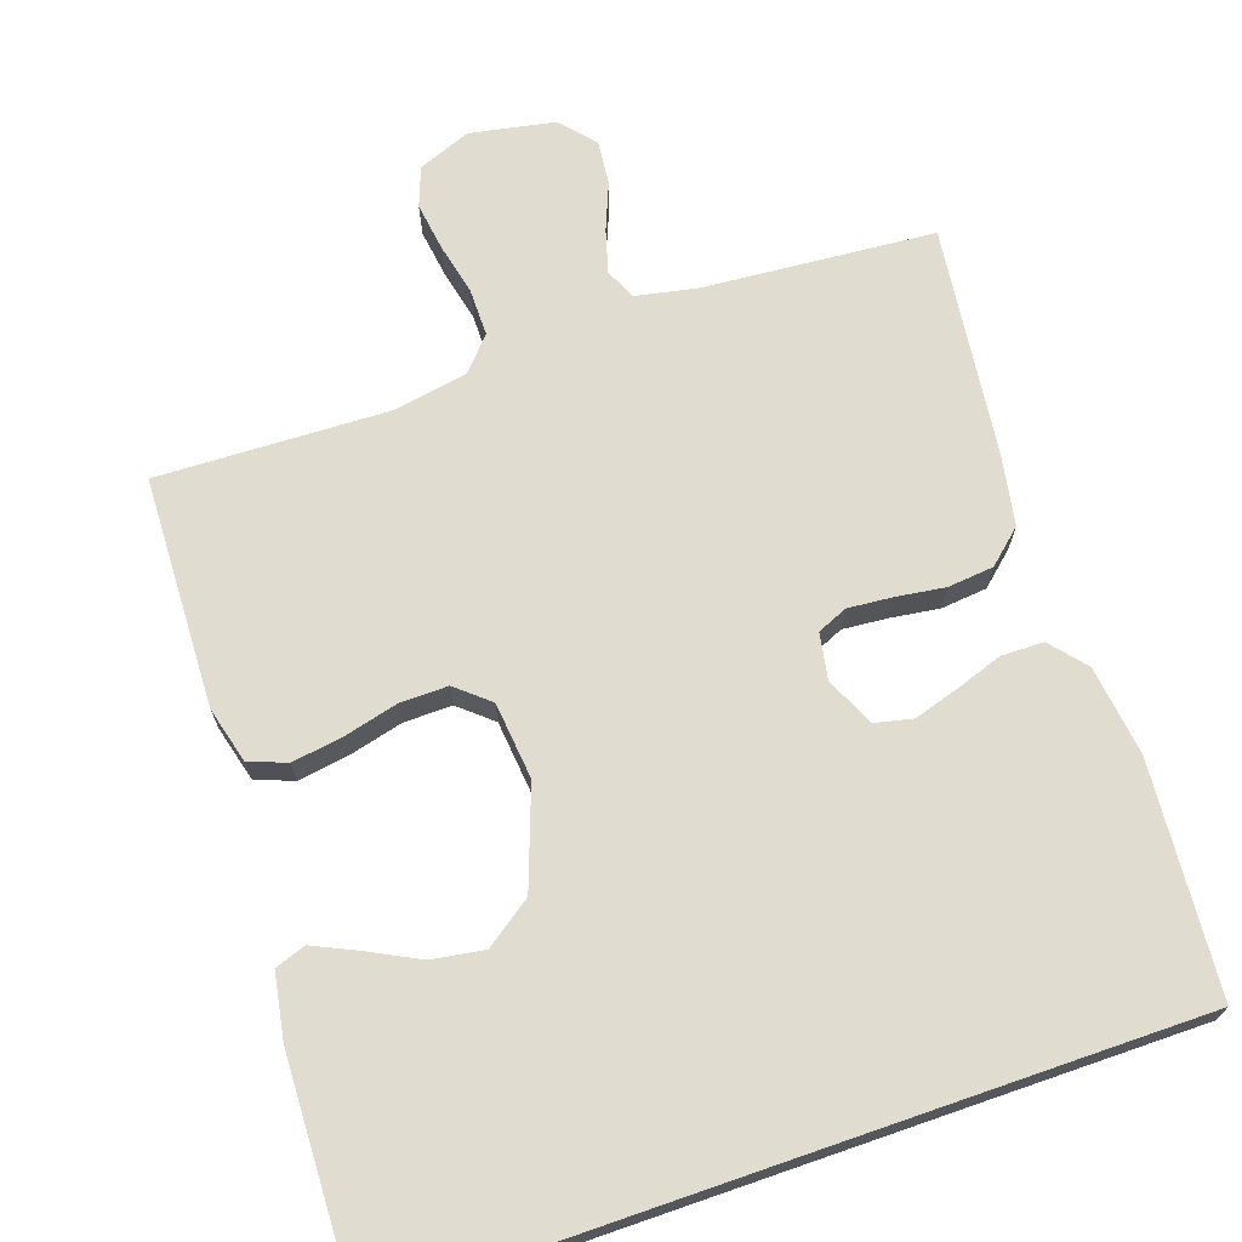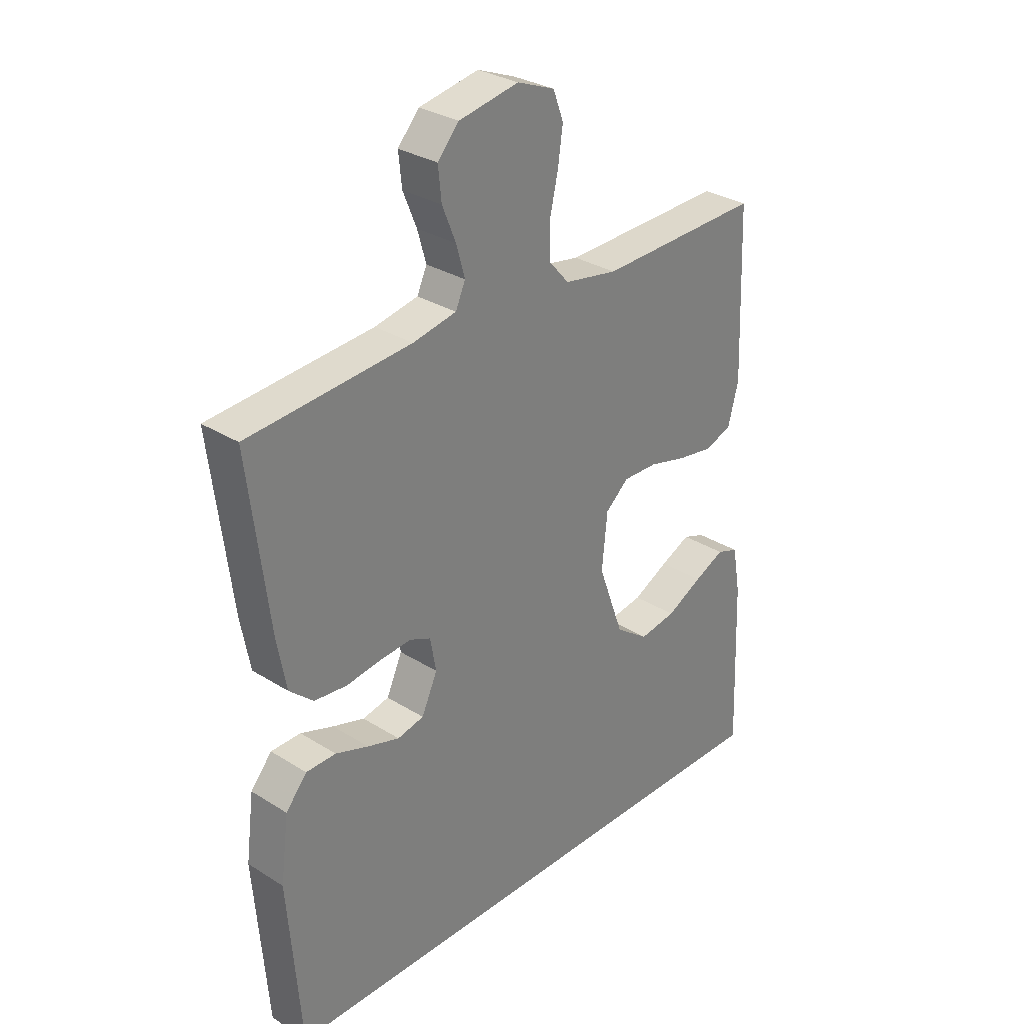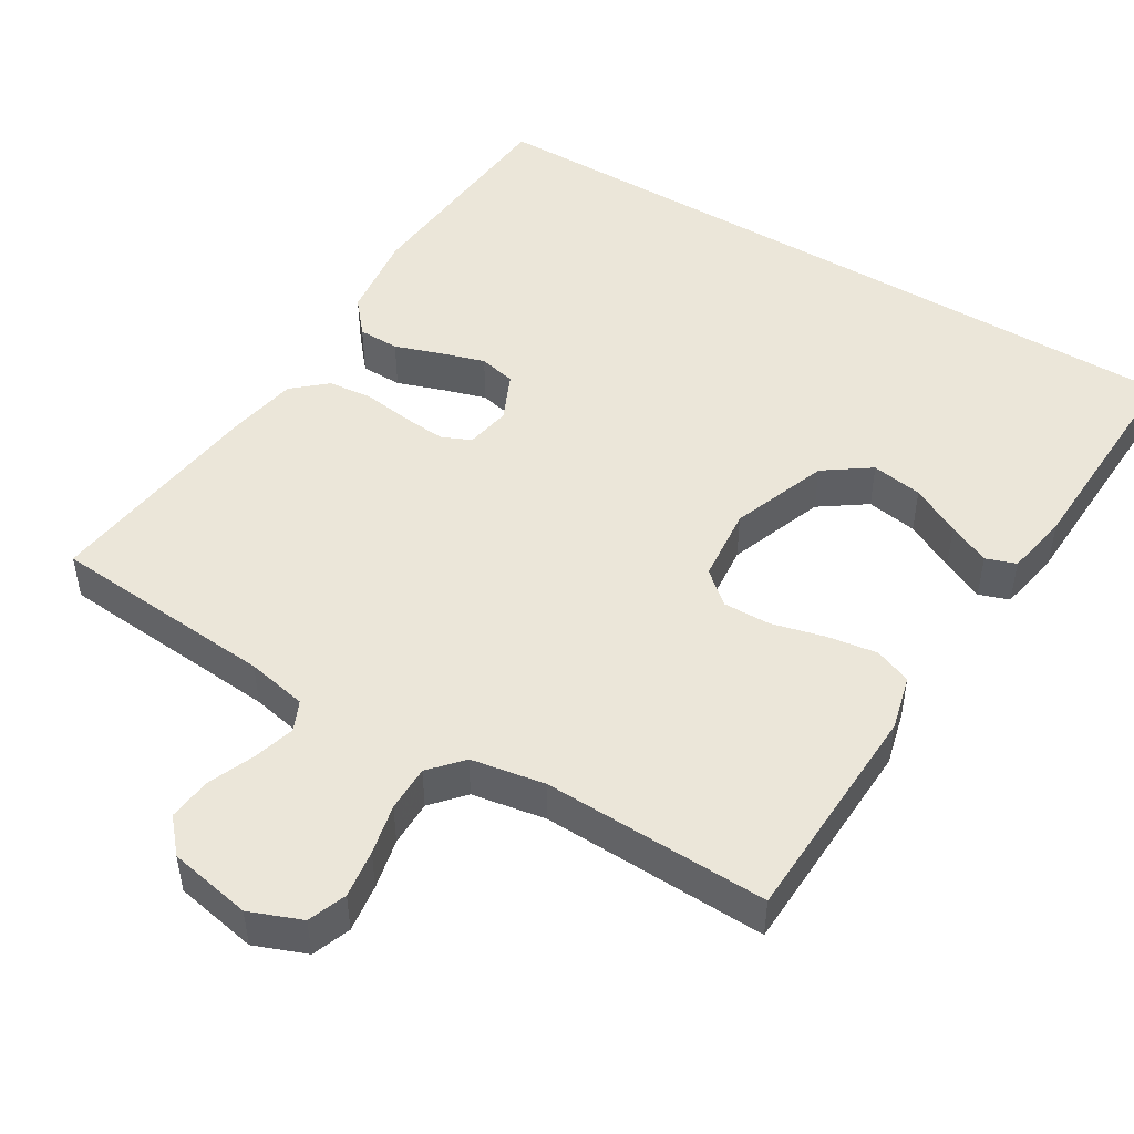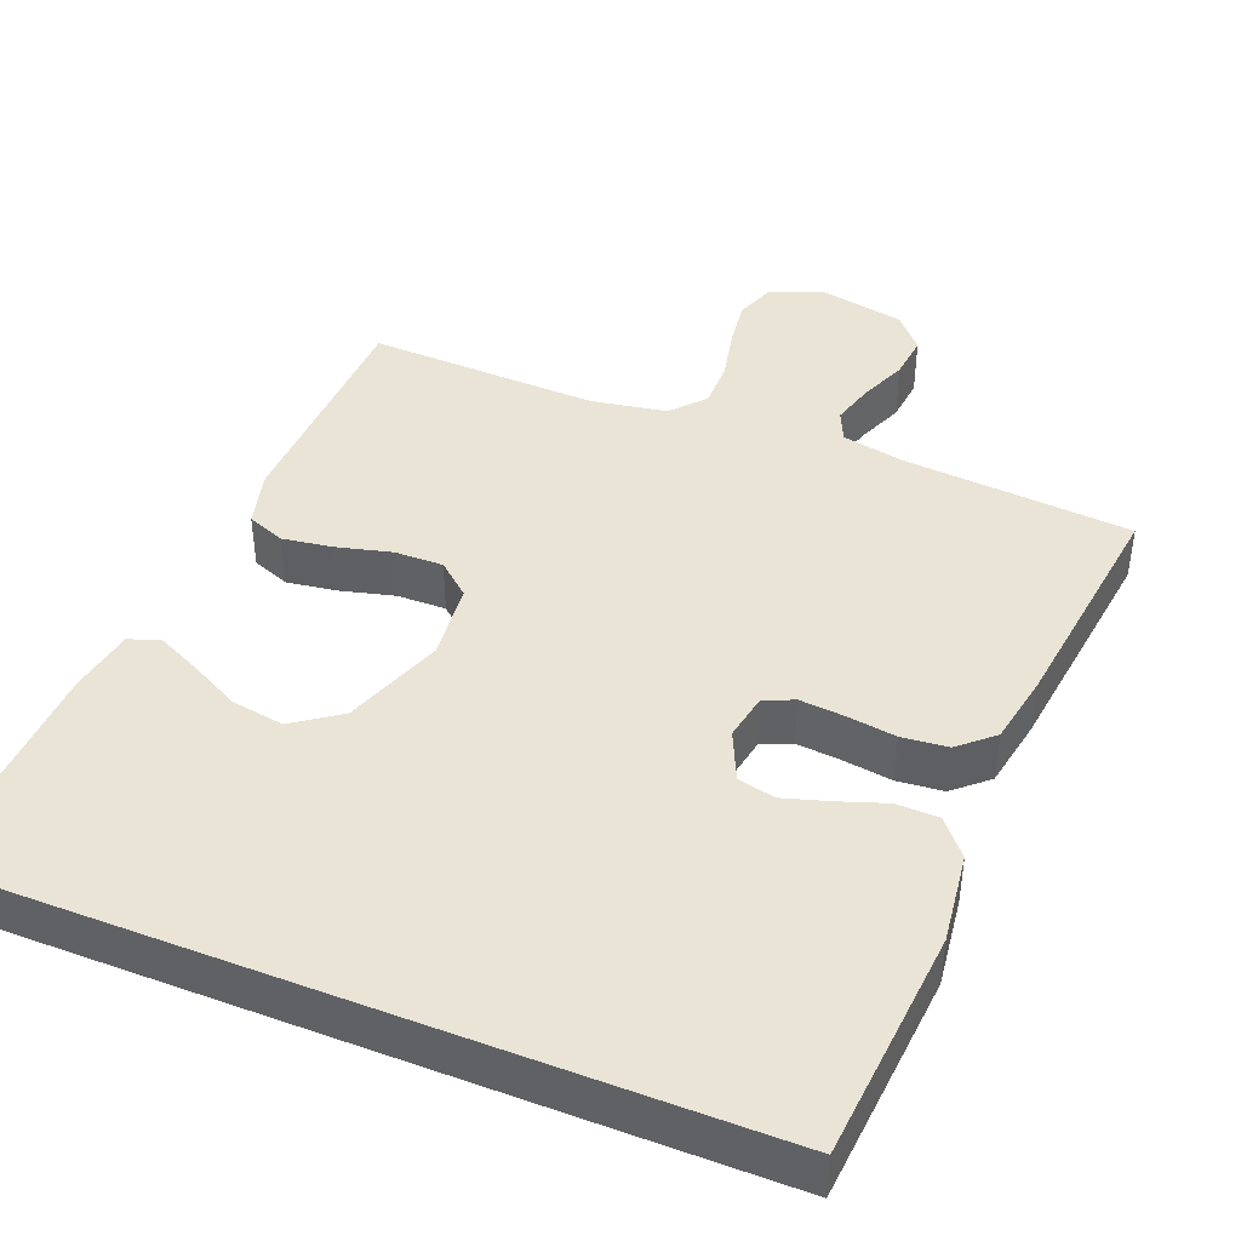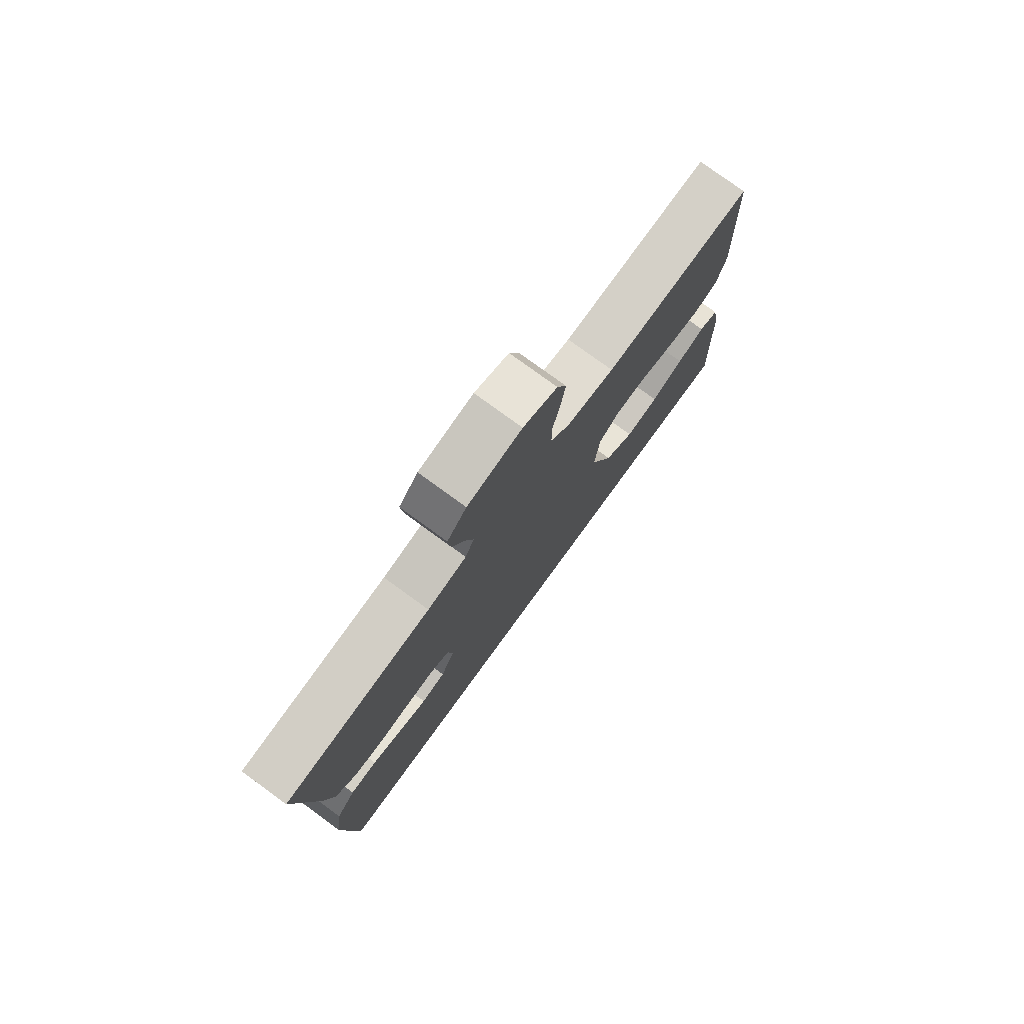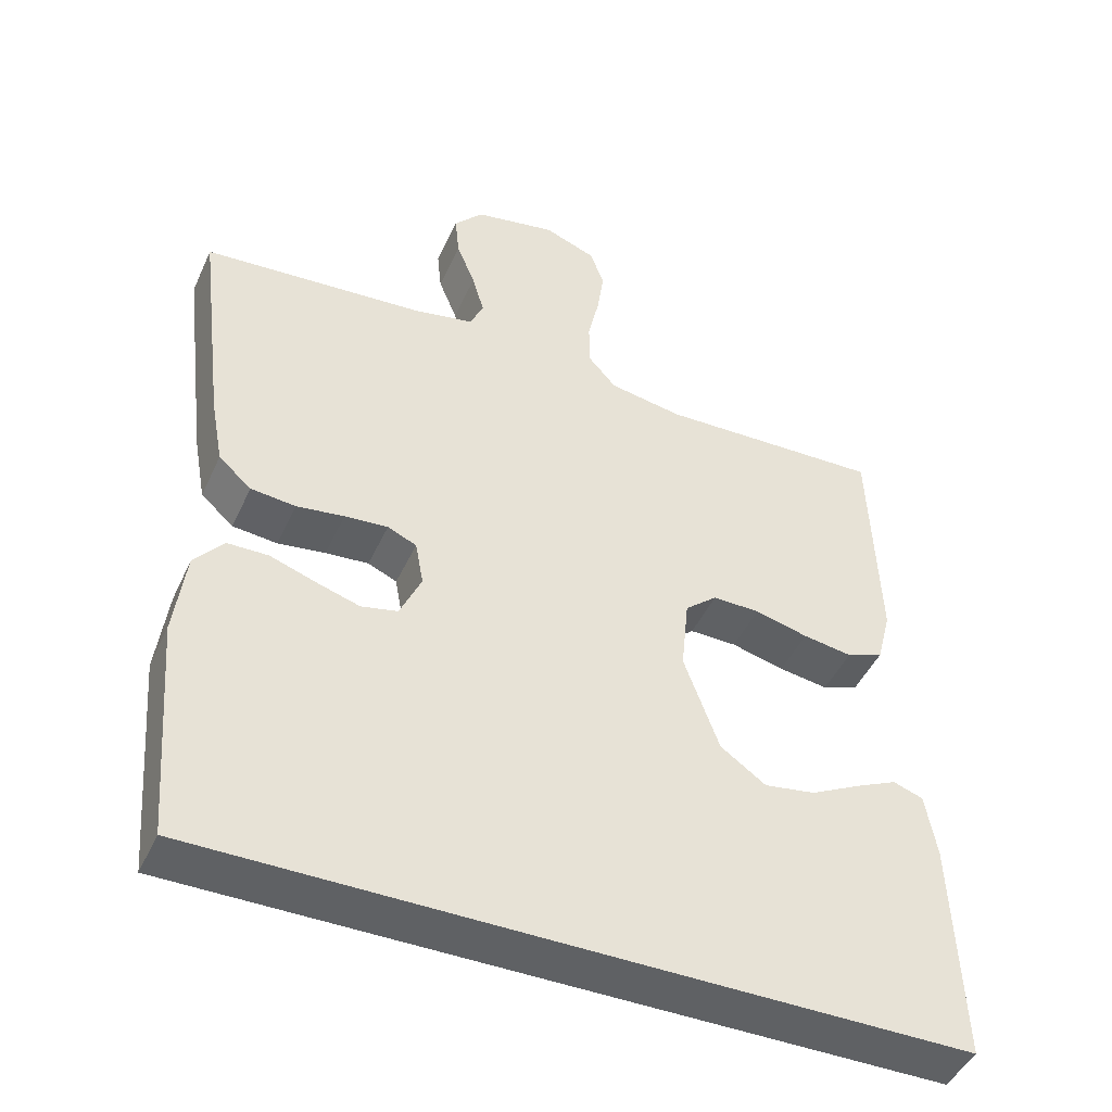
<metadata>
{"format":"obj","ext":"obj","renderer":"f3d","projection":"perspective","resolution":1024,"background":"white","views":[{"elev":69.5,"azim":160.9,"up":"+Y"},{"elev":30.4,"azim":-47.7,"up":"+Z"},{"elev":48.5,"azim":31.3,"up":"+Y"},{"elev":42.7,"azim":-158.2,"up":"+Y"},{"elev":77.9,"azim":-53.9,"up":"+Z"},{"elev":-45.9,"azim":-23.7,"up":"+Z"}]}
</metadata>
<code>
v -0.453 0.07 -0.5
v -0.477 0.07 -0.2
v -0.462 0.07 -0.083
v -0.423 0.07 -0.037
v -0.368 0.07 -0.036
v -0.307 0.07 -0.057
v -0.248 0.07 -0.075
v -0.199 0.07 -0.064
v -0.17 0.07 0
v -0.181 0.07 0.06
v -0.22 0.07 0.077
v -0.278 0.07 0.072
v -0.342 0.07 0.063
v -0.402 0.07 0.069
v -0.446 0.07 0.108
v -0.463 0.07 0.2
v -0.5 0.07 0.5
v -0.2 0.07 0.524
v -0.12 0.07 0.54
v -0.102 0.07 0.58
v -0.118 0.07 0.636
v -0.143 0.07 0.697
v -0.149 0.07 0.755
v -0.11 0.07 0.799
v 0 0.07 0.82
v 0.069 0.07 0.793
v 0.088 0.07 0.742
v 0.079 0.07 0.678
v 0.064 0.07 0.611
v 0.064 0.07 0.55
v 0.102 0.07 0.507
v 0.2 0.07 0.49
v 0.5 0.07 0.5
v 0.511 0.07 0.2
v 0.492 0.07 0.127
v 0.443 0.07 0.108
v 0.377 0.07 0.118
v 0.306 0.07 0.136
v 0.243 0.07 0.137
v 0.2 0.07 0.1
v 0.19 0.07 0
v 0.237 0.07 -0.129
v 0.298 0.07 -0.172
v 0.366 0.07 -0.161
v 0.432 0.07 -0.127
v 0.488 0.07 -0.101
v 0.528 0.07 -0.115
v 0.543 0.07 -0.2
v 0.554 0.07 -0.5
v -0.453 0 -0.5
v -0.477 0 -0.2
v -0.462 0 -0.083
v -0.423 0 -0.037
v -0.368 0 -0.036
v -0.307 0 -0.057
v -0.248 0 -0.075
v -0.199 0 -0.064
v -0.17 0 0
v -0.181 0 0.06
v -0.22 0 0.077
v -0.278 0 0.072
v -0.342 0 0.063
v -0.402 0 0.069
v -0.446 0 0.108
v -0.463 0 0.2
v -0.5 0 0.5
v -0.2 0 0.524
v -0.12 0 0.54
v -0.102 0 0.58
v -0.118 0 0.636
v -0.143 0 0.697
v -0.149 0 0.755
v -0.11 0 0.799
v 0 0 0.82
v 0.069 0 0.793
v 0.088 0 0.742
v 0.079 0 0.678
v 0.064 0 0.611
v 0.064 0 0.55
v 0.102 0 0.507
v 0.2 0 0.49
v 0.5 0 0.5
v 0.511 0 0.2
v 0.492 0 0.127
v 0.443 0 0.108
v 0.377 0 0.118
v 0.306 0 0.136
v 0.243 0 0.137
v 0.2 0 0.1
v 0.19 0 0
v 0.237 0 -0.129
v 0.298 0 -0.172
v 0.366 0 -0.161
v 0.432 0 -0.127
v 0.488 0 -0.101
v 0.528 0 -0.115
v 0.543 0 -0.2
v 0.554 0 -0.5
f 47 48 49
f 46 47 49
f 45 46 49
f 44 45 49
f 43 44 49 1
f 1 2 3
f 43 1 3
f 42 43 3
f 36 37 38
f 35 36 38
f 34 35 38
f 33 34 38
f 32 33 38
f 31 32 38 39
f 30 31 39 40
f 27 28 29
f 26 27 29
f 25 26 29
f 24 25 29
f 23 24 29
f 22 23 29
f 21 22 29
f 20 21 29 30
f 30 40 41
f 20 30 41
f 19 20 41
f 16 17 18
f 15 16 18
f 14 15 18
f 13 14 18
f 12 13 18
f 11 12 18 19
f 3 4 5 6
f 3 6 7
f 42 3 7
f 41 42 7 8
f 10 11 19 41
f 9 10 41
f 8 9 41
f 98 97 96
f 98 96 95
f 98 95 94
f 98 94 93
f 50 98 93 92
f 52 51 50
f 52 50 92
f 52 92 91
f 87 86 85
f 87 85 84
f 87 84 83
f 87 83 82
f 87 82 81
f 88 87 81 80
f 89 88 80 79
f 78 77 76
f 78 76 75
f 78 75 74
f 78 74 73
f 78 73 72
f 78 72 71
f 78 71 70
f 79 78 70 69
f 90 89 79
f 90 79 69
f 90 69 68
f 67 66 65
f 67 65 64
f 67 64 63
f 67 63 62
f 67 62 61
f 68 67 61 60
f 55 54 53 52
f 56 55 52
f 56 52 91
f 57 56 91 90
f 90 68 60 59
f 90 59 58
f 90 58 57
f 1 50 51 2
f 2 51 52 3
f 3 52 53 4
f 4 53 54 5
f 5 54 55 6
f 6 55 56 7
f 7 56 57 8
f 8 57 58 9
f 9 58 59 10
f 10 59 60 11
f 11 60 61 12
f 12 61 62 13
f 13 62 63 14
f 14 63 64 15
f 15 64 65 16
f 16 65 66 17
f 17 66 67 18
f 18 67 68 19
f 19 68 69 20
f 20 69 70 21
f 21 70 71 22
f 22 71 72 23
f 23 72 73 24
f 24 73 74 25
f 25 74 75 26
f 26 75 76 27
f 27 76 77 28
f 28 77 78 29
f 29 78 79 30
f 30 79 80 31
f 31 80 81 32
f 32 81 82 33
f 33 82 83 34
f 34 83 84 35
f 35 84 85 36
f 36 85 86 37
f 37 86 87 38
f 38 87 88 39
f 39 88 89 40
f 40 89 90 41
f 41 90 91 42
f 42 91 92 43
f 43 92 93 44
f 44 93 94 45
f 45 94 95 46
f 46 95 96 47
f 47 96 97 48
f 48 97 98 49
f 49 98 50 1

</code>
